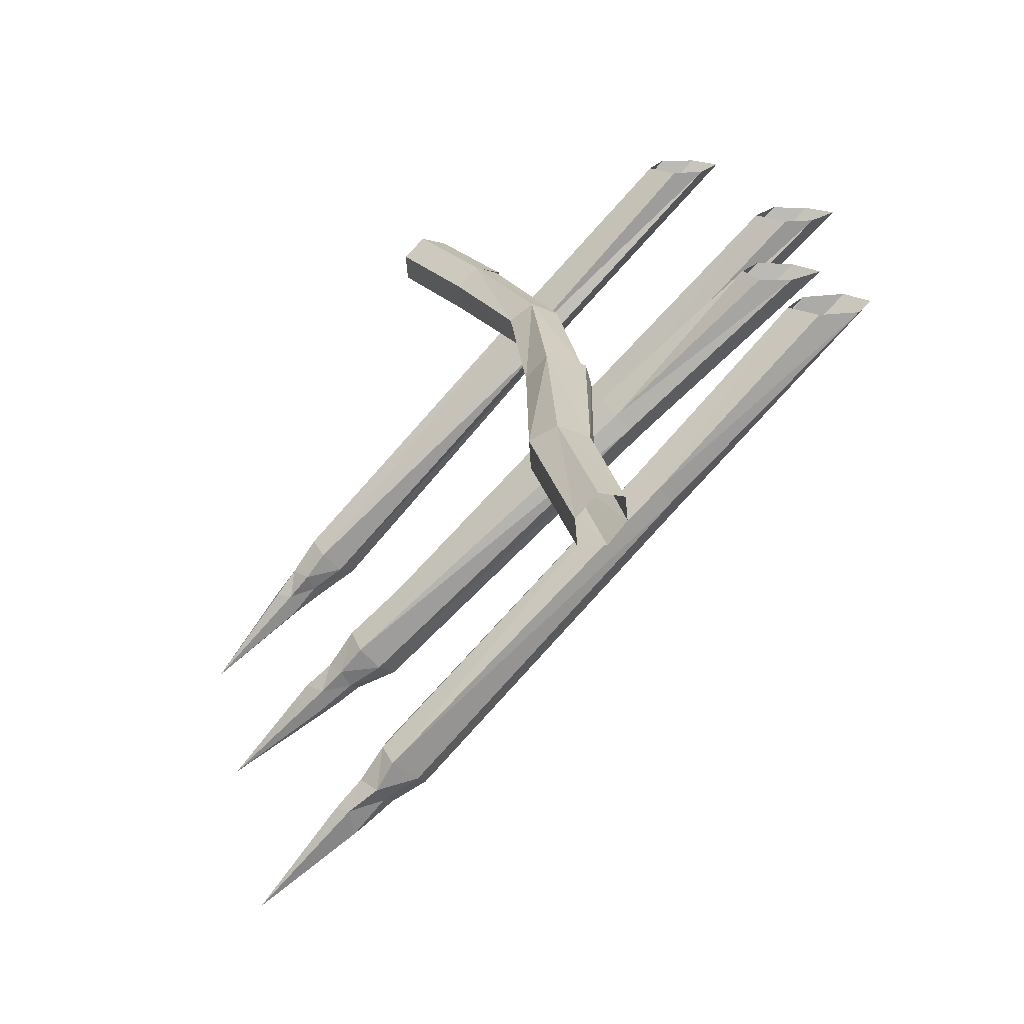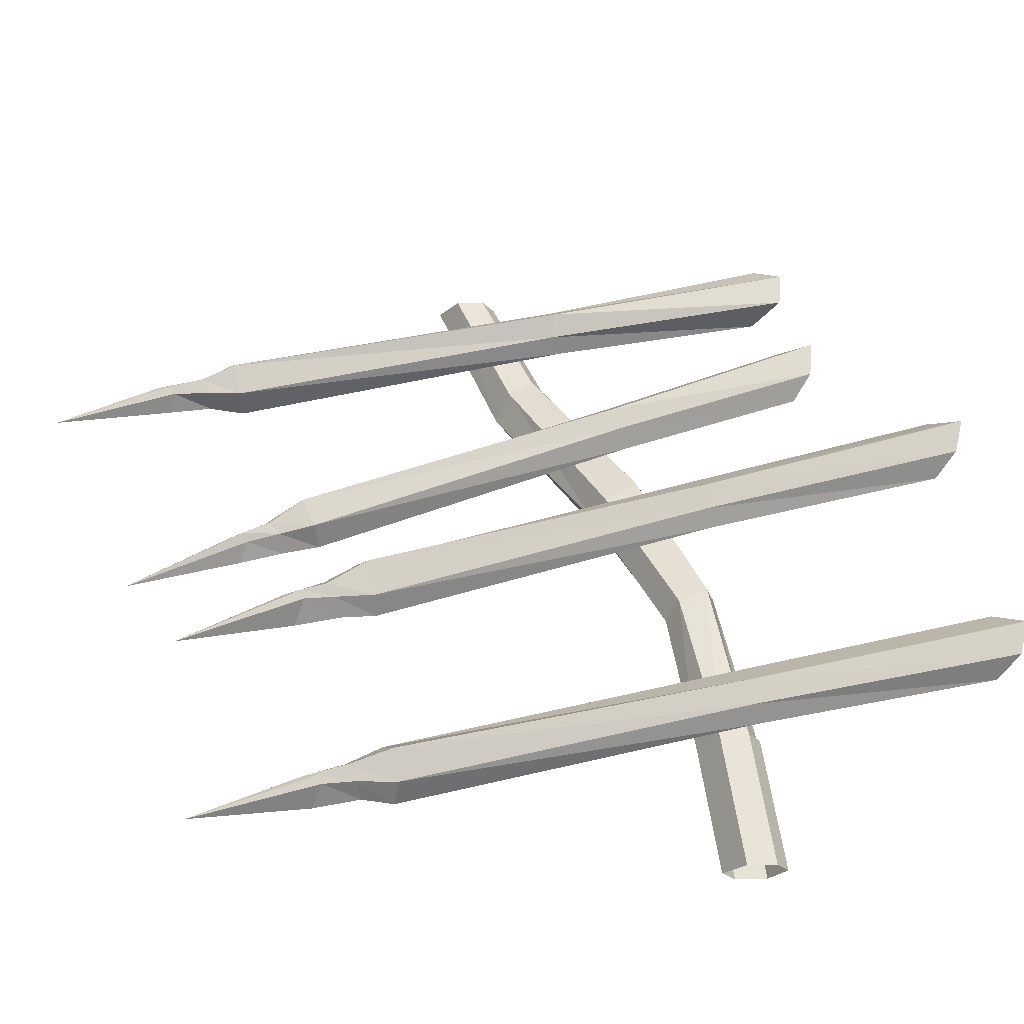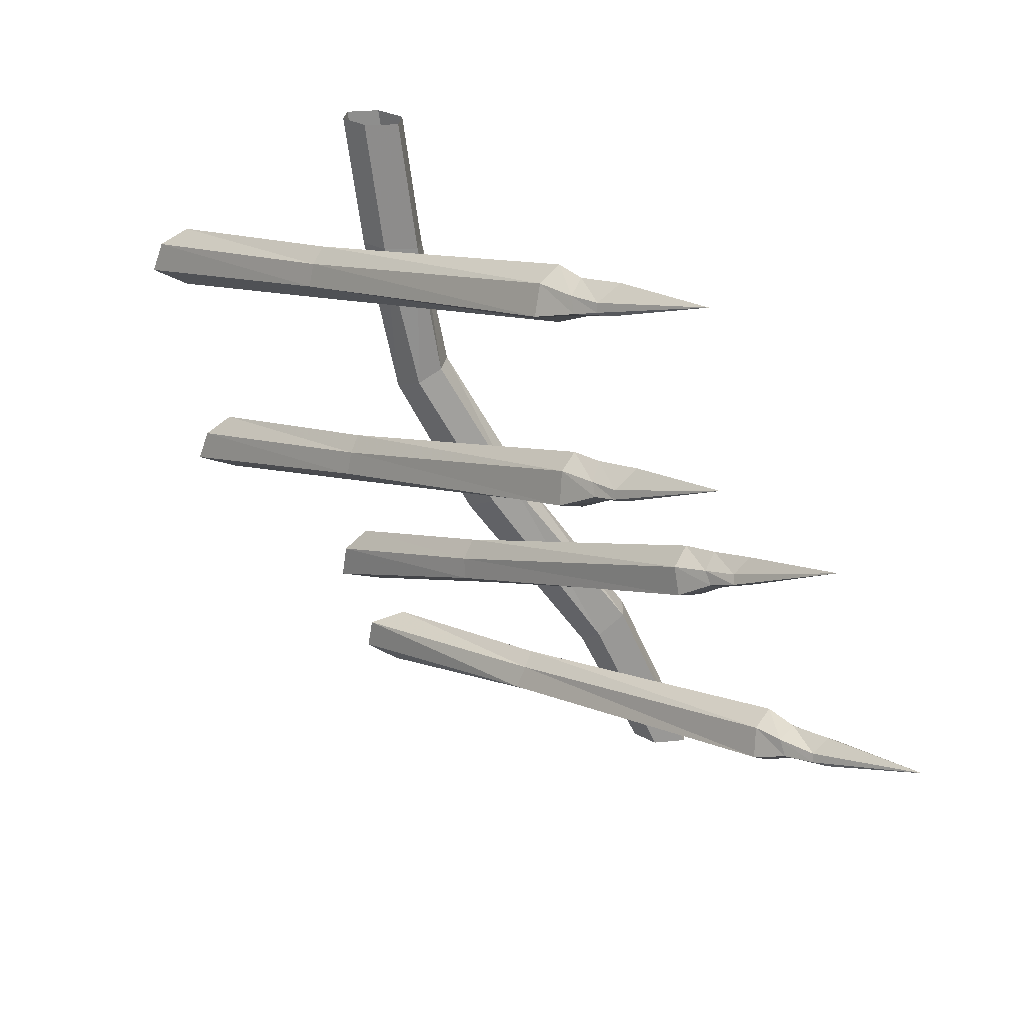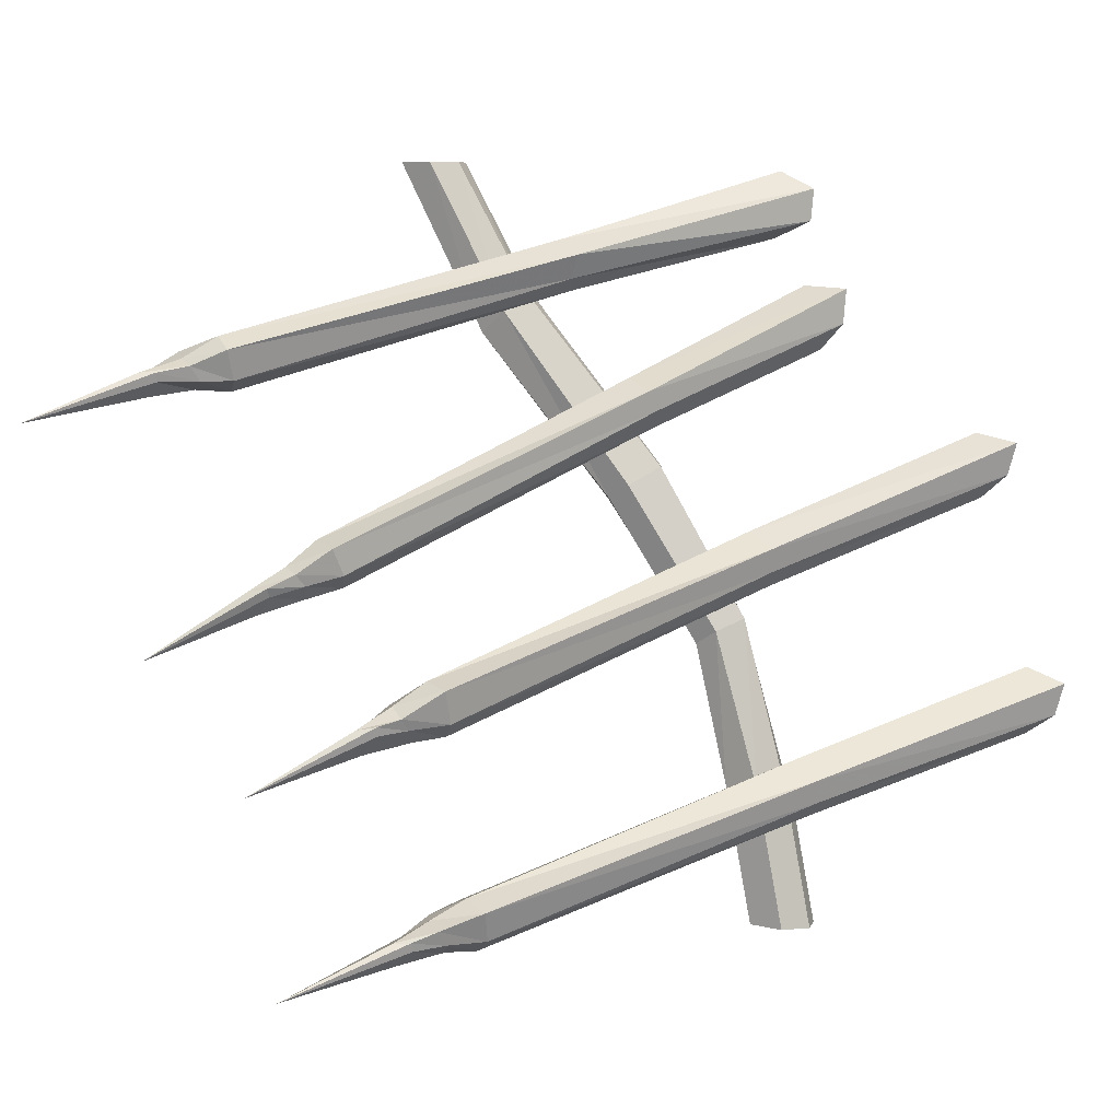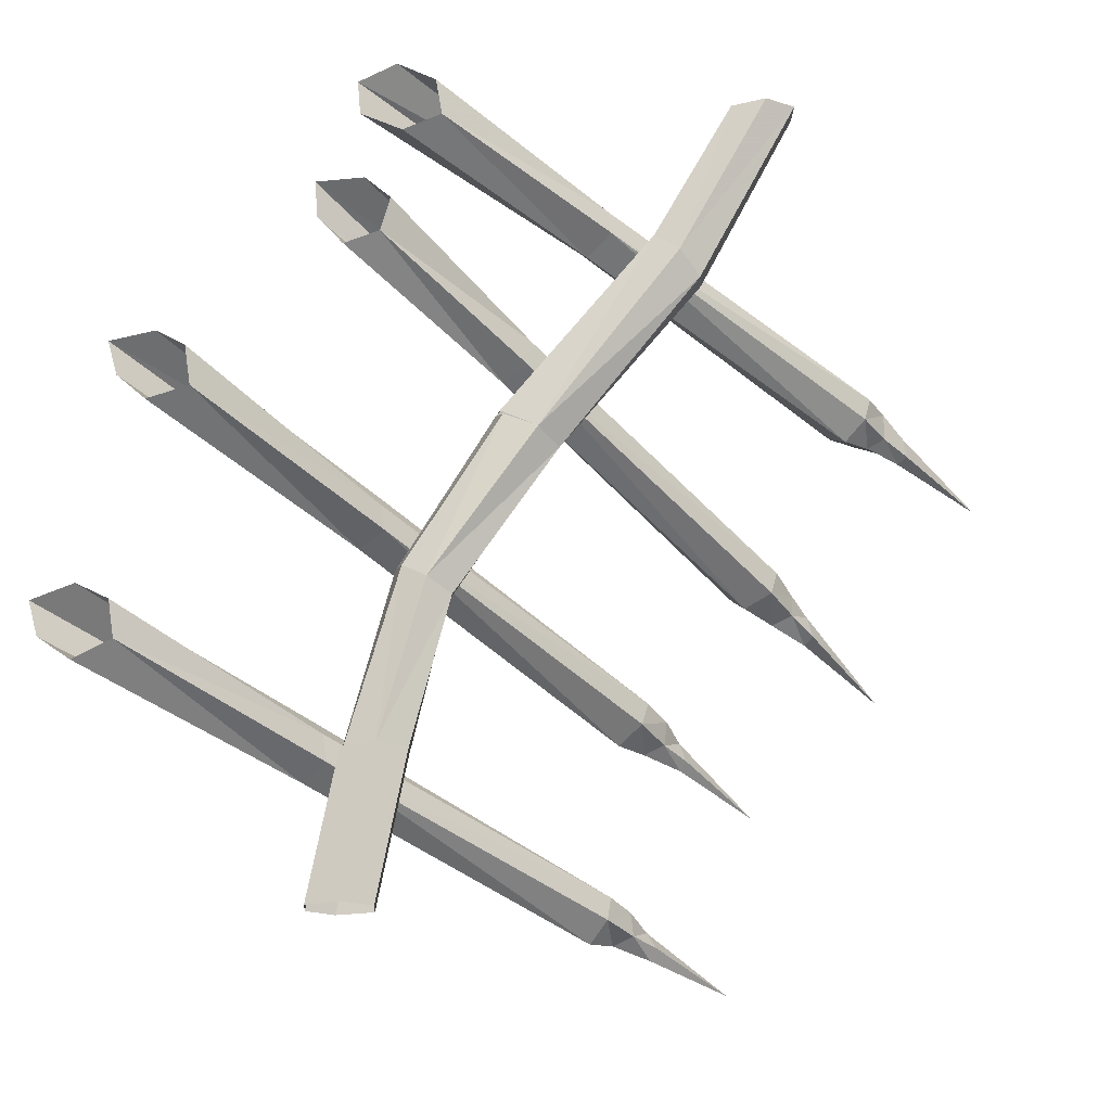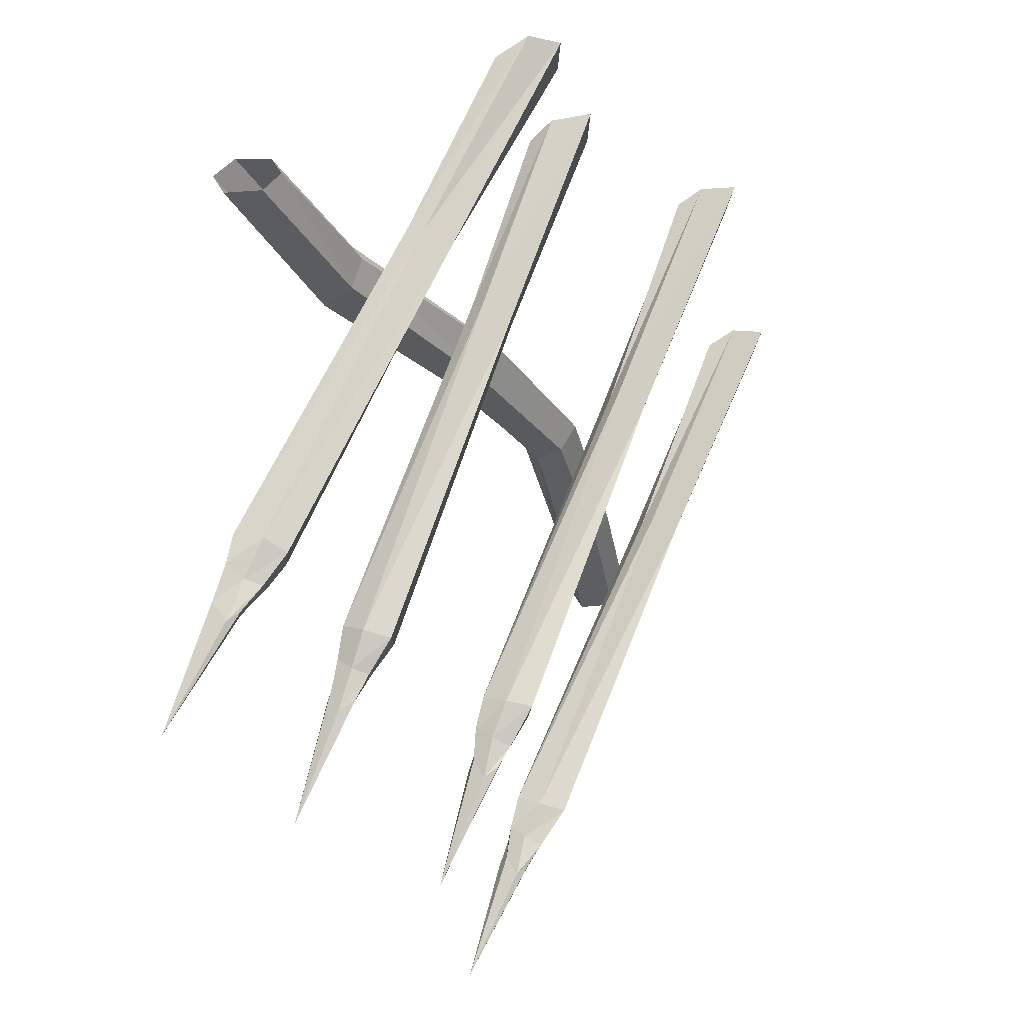
<metadata>
{"format":"obj","ext":"obj","renderer":"f3d","projection":"perspective","resolution":1024,"background":"white","views":[{"elev":22.4,"azim":-39.1,"up":"+Y"},{"elev":-24.2,"azim":39.2,"up":"+Z"},{"elev":-62.4,"azim":176.4,"up":"+Y"},{"elev":7.4,"azim":22.0,"up":"+Z"},{"elev":-20.6,"azim":-176.2,"up":"+Z"},{"elev":47.6,"azim":-20.1,"up":"+Z"}]}
</metadata>
<code>
v -0.6484 -1.07 0.5391
v -0.5859 -1.125 0.5625
v 0.05469 -0.4531 0.7969
v 0.02344 -0.4141 0.7812
v 0.01562 -0.3906 0.7109
v -0.6328 -1.055 0.4766
v -0.6875 -1.141 0.5234
v -0.6562 -1.188 0.5078
v -0.5391 -1.164 0.5312
v 0.1172 -0.4922 0.7578
v 0.6016 0 0.9297
v 0.5078 0 0.9766
v 0.4141 0 0.9297
v 0.3984 0 0.8359
v 0.07812 -0.4297 0.6641
v -0.5781 -1.078 0.4219
v -0.6406 -1.148 0.4297
v -0.6875 -1.141 0.4531
v -0.7422 -1.203 0.4766
v -0.7266 -1.273 0.4766
v -0.6172 -1.211 0.4922
v -0.5391 -1.133 0.4531
v 0.09375 -0.4766 0.6953
v 0.5938 0 0.8438
v 0.4922 0 0.7969
v -0.6016 -1.188 0.4531
v -0.6875 -1.258 0.4766
v -0.6875 -1.25 0.4531
v -0.7266 -1.227 0.4141
v -0.75 -1.211 0.4297
v -0.9453 -1.461 0.3594
v -0.3828 -1.023 0.03125
v -0.3438 -1.078 0.0625
v 0.2266 -0.4062 0.4375
v 0.2109 -0.3672 0.4062
v 0.2188 -0.3438 0.3359
v -0.3672 -1 -0.03125
v -0.4219 -1.094 -0.007812
v -0.3984 -1.141 0
v -0.2812 -1.117 0.04688
v 0.2969 -0.4453 0.4062
v 0.6953 0 0.6641
v 0.5781 0 0.6719
v 0.5156 0 0.6172
v 0.5391 0 0.5312
v 0.2812 -0.3828 0.3047
v -0.2969 -1.031 -0.0625
v -0.3672 -1.102 -0.08594
v -0.4219 -1.094 -0.0625
v -0.4609 -1.156 -0.04688
v -0.4609 -1.219 -0.05469
v -0.3594 -1.164 -0.01562
v -0.2656 -1.086 -0.02344
v 0.3047 -0.4219 0.3516
v 0.6875 0 0.5703
v 0.625 0 0.5
v -0.3438 -1.141 -0.04688
v -0.4141 -1.211 -0.04688
v -0.4141 -1.195 -0.07031
v -0.4531 -1.18 -0.1172
v -0.4766 -1.156 -0.1016
v -0.6484 -1.414 -0.2109
v -0.03906 -1.141 -0.2812
v 0.007812 -1.195 -0.25
v 0.5938 -0.5078 0.0625
v 0.5859 -0.4766 0.03125
v 0.5703 -0.4453 -0.04688
v -0.02344 -1.117 -0.3438
v -0.08594 -1.211 -0.3125
v -0.05469 -1.258 -0.3047
v 0.07031 -1.227 -0.2656
v 0.6641 -0.5391 0.02344
v 1.164 0 0.2656
v 1.055 0 0.2891
v 0.9844 0 0.25
v 0.9688 0 0.1484
v 0.6406 -0.4844 -0.07812
v 0.03906 -1.156 -0.3906
v -0.02344 -1.219 -0.3984
v -0.07812 -1.211 -0.375
v -0.1172 -1.281 -0.3516
v -0.1094 -1.344 -0.3516
v -0.01562 -1.289 -0.3281
v 0.07031 -1.195 -0.3516
v 0.6562 -0.5234 -0.03906
v 1.141 0 0.1797
v 1.07 0 0.1172
v -0.007812 -1.266 -0.3594
v -0.0625 -1.328 -0.3438
v -0.0625 -1.32 -0.3672
v -0.1172 -1.297 -0.4219
v -0.1328 -1.281 -0.3984
v -0.3047 -1.539 -0.4922
v -0.2891 -0.2891 1
v -0.2812 -0.3516 1
v -0.08594 -0.3516 0.6562
v -0.09375 -0.2891 0.6484
v -0.1562 -0.2578 0.5938
v -0.375 -0.2578 1
v -0.4453 -0.3047 1
v -0.2031 -0.3047 0.5391
v -0.4375 -0.375 1
v -0.2031 -0.375 0.5469
v -0.3438 -0.3984 1
v -0.1328 -0.3984 0.6094
v 0.2266 -0.4062 0.1562
v 0.2969 -0.3516 0.2031
v 0.2812 -0.2969 0.1953
v 0.1875 -0.2656 0.1406
v 0.1406 -0.3281 0.1094
v 0.1641 -0.3828 0.1172
v 0.4062 -0.375 -0.2578
v 0.4688 -0.3984 -0.2188
v 0.5312 -0.3516 -0.1875
v 0.2734 -0.2969 0.1875
v 0.5078 -0.2891 -0.1953
v 0.4453 -0.2578 -0.2344
v 0.3906 -0.3047 -0.2656
v 0.4844 -0.3047 -0.6328
v 0.4922 -0.375 -0.6328
v 0.5859 -0.3984 -0.6328
v 0.6484 -0.3516 -0.6328
v 0.6328 -0.2891 -0.6328
v 0.5547 -0.2578 -0.6328
v 0.625 -0.2578 -1
v 0.5547 -0.3047 -1
v 0.5625 -0.375 -1
v 0.6562 -0.3984 -1
v 0.7188 -0.3516 -1
v 0.6406 -0.2891 -0.6328
v 0.7109 -0.2891 -1
v 0.0625 -1.141 -0.7969
v 0.1094 -1.195 -0.7734
v 0.7266 -0.5078 -0.5156
v 0.7109 -0.4766 -0.5469
v 0.6953 -0.4453 -0.625
v 0.07031 -1.117 -0.8594
v 0.01562 -1.211 -0.8203
v 0.03906 -1.258 -0.8203
v 0.1719 -1.227 -0.7969
v 0.7891 -0.5391 -0.5625
v 1.305 0 -0.3672
v 1.203 0 -0.3281
v 1.125 0 -0.3672
v 1.109 0 -0.4609
v 0.7578 -0.4844 -0.6641
v 0.1172 -1.156 -0.9141
v 0.0625 -1.219 -0.9062
v 0.007812 -1.211 -0.8828
v -0.02344 -1.281 -0.8594
v -0.01562 -1.344 -0.8594
v 0.07812 -1.289 -0.8359
v 0.1641 -1.195 -0.875
v 0.7812 -0.5234 -0.625
v 1.281 0 -0.4531
v 1.203 0 -0.5078
v 0.08594 -1.266 -0.875
v 0.02344 -1.328 -0.8594
v 0.02344 -1.32 -0.8828
v -0.03125 -1.297 -0.9297
v -0.04688 -1.281 -0.8984
v -0.2266 -1.539 -0.9766
f 1 2 3
f 1 3 4
f 1 4 5
f 1 5 6
f 2 9 10
f 2 10 3
f 3 10 11
f 3 11 12
f 3 12 4
f 4 12 13
f 4 13 14
f 4 14 5
f 5 14 15
f 5 15 16
f 5 16 6
f 9 22 23
f 9 23 10
f 10 23 24
f 10 24 11
f 22 16 15
f 22 15 23
f 23 15 25
f 23 25 24
f 15 14 25
f 32 33 34
f 32 34 35
f 32 35 36
f 32 36 37
f 33 40 41
f 33 41 34
f 34 41 42
f 34 42 43
f 34 43 35
f 35 43 44
f 35 44 45
f 35 45 36
f 36 45 46
f 36 46 47
f 36 47 37
f 40 53 54
f 40 54 41
f 41 54 55
f 41 55 42
f 53 47 46
f 53 46 54
f 54 46 56
f 54 56 55
f 46 45 56
f 63 64 65
f 63 65 66
f 63 66 67
f 63 67 68
f 64 71 72
f 64 72 65
f 65 72 73
f 65 73 74
f 65 74 66
f 66 74 75
f 66 75 76
f 66 76 67
f 67 76 77
f 67 77 78
f 67 78 68
f 71 84 85
f 71 85 72
f 72 85 86
f 72 86 73
f 84 78 77
f 84 77 85
f 85 77 87
f 85 87 86
f 77 76 87
f 94 95 96
f 94 96 97
f 94 97 98
f 94 98 99
f 99 98 100
f 100 98 101
f 100 101 102
f 102 101 103
f 102 103 104
f 104 103 105
f 104 105 95
f 95 105 96
f 96 105 106
f 96 106 107
f 96 107 97
f 97 107 108
f 97 108 109
f 97 109 98
f 98 109 101
f 101 109 110
f 101 110 103
f 103 110 111
f 103 111 105
f 105 111 106
f 106 111 112
f 106 112 113
f 106 113 107
f 107 113 114
f 107 114 115
f 115 114 116
f 115 116 117
f 115 117 109
f 109 117 110
f 110 117 118
f 110 118 111
f 111 118 112
f 112 118 119
f 112 119 120
f 112 120 113
f 113 120 121
f 113 121 114
f 114 121 122
f 114 122 116
f 116 122 123
f 116 123 124
f 116 124 117
f 117 124 118
f 118 124 119
f 119 124 125
f 119 125 126
f 119 126 120
f 120 126 127
f 120 127 121
f 121 127 128
f 121 128 122
f 122 128 129
f 122 129 130
f 130 129 131
f 130 131 125
f 130 125 124
f 132 133 134
f 132 134 135
f 132 135 136
f 132 136 137
f 133 140 141
f 133 141 134
f 134 141 142
f 134 142 143
f 134 143 135
f 135 143 144
f 135 144 145
f 135 145 136
f 136 145 146
f 136 146 147
f 136 147 137
f 140 153 154
f 140 154 141
f 141 154 155
f 141 155 142
f 153 147 146
f 153 146 154
f 154 146 156
f 154 156 155
f 146 145 156
f 1 6 7
f 1 7 2
f 2 7 8
f 2 8 9
f 6 16 17
f 6 17 18
f 6 18 7
f 8 21 9
f 9 21 22
f 26 17 16
f 26 16 22
f 26 22 21
f 32 37 38
f 32 38 33
f 33 38 39
f 33 39 40
f 37 47 48
f 37 48 49
f 37 49 38
f 39 52 40
f 40 52 53
f 57 48 47
f 57 47 53
f 57 53 52
f 63 68 69
f 63 69 64
f 64 69 70
f 64 70 71
f 68 78 79
f 68 79 80
f 68 80 69
f 70 83 71
f 71 83 84
f 88 79 78
f 88 78 84
f 88 84 83
f 132 137 138
f 132 138 133
f 133 138 139
f 133 139 140
f 137 147 148
f 137 148 149
f 137 149 138
f 139 152 140
f 140 152 153
f 157 148 147
f 157 147 153
f 157 153 152
f 7 18 19
f 7 19 8
f 8 19 20
f 8 20 21
f 26 21 27
f 26 27 28
f 26 28 17
f 17 28 29
f 17 29 18
f 18 29 30
f 18 30 19
f 20 27 21
f 38 49 50
f 38 50 39
f 39 50 51
f 39 51 52
f 57 52 58
f 57 58 59
f 57 59 48
f 48 59 60
f 48 60 49
f 49 60 61
f 49 61 50
f 51 58 52
f 69 80 81
f 69 81 70
f 70 81 82
f 70 82 83
f 88 83 89
f 88 89 90
f 88 90 79
f 79 90 91
f 79 91 80
f 80 91 92
f 80 92 81
f 82 89 83
f 138 149 150
f 138 150 139
f 139 150 151
f 139 151 152
f 157 152 158
f 157 158 159
f 157 159 148
f 148 159 160
f 148 160 149
f 149 160 161
f 149 161 150
f 151 158 152
f 19 30 31
f 19 31 20
f 20 31 27
f 31 30 29
f 31 29 28
f 31 28 27
f 50 61 62
f 50 62 51
f 51 62 58
f 62 61 60
f 62 60 59
f 62 59 58
f 81 92 93
f 81 93 82
f 82 93 89
f 93 92 91
f 93 91 90
f 93 90 89
f 150 161 162
f 150 162 151
f 151 162 158
f 162 161 160
f 162 160 159
f 162 159 158

</code>
